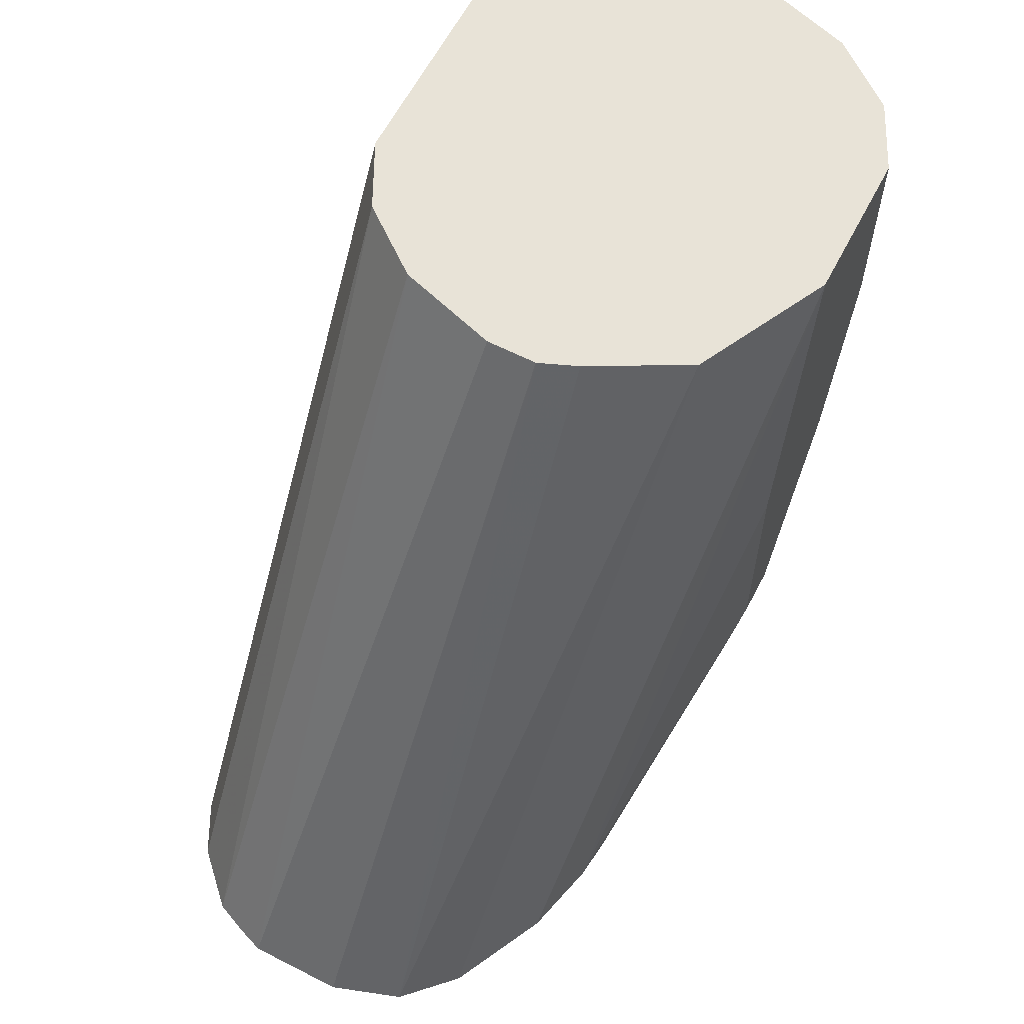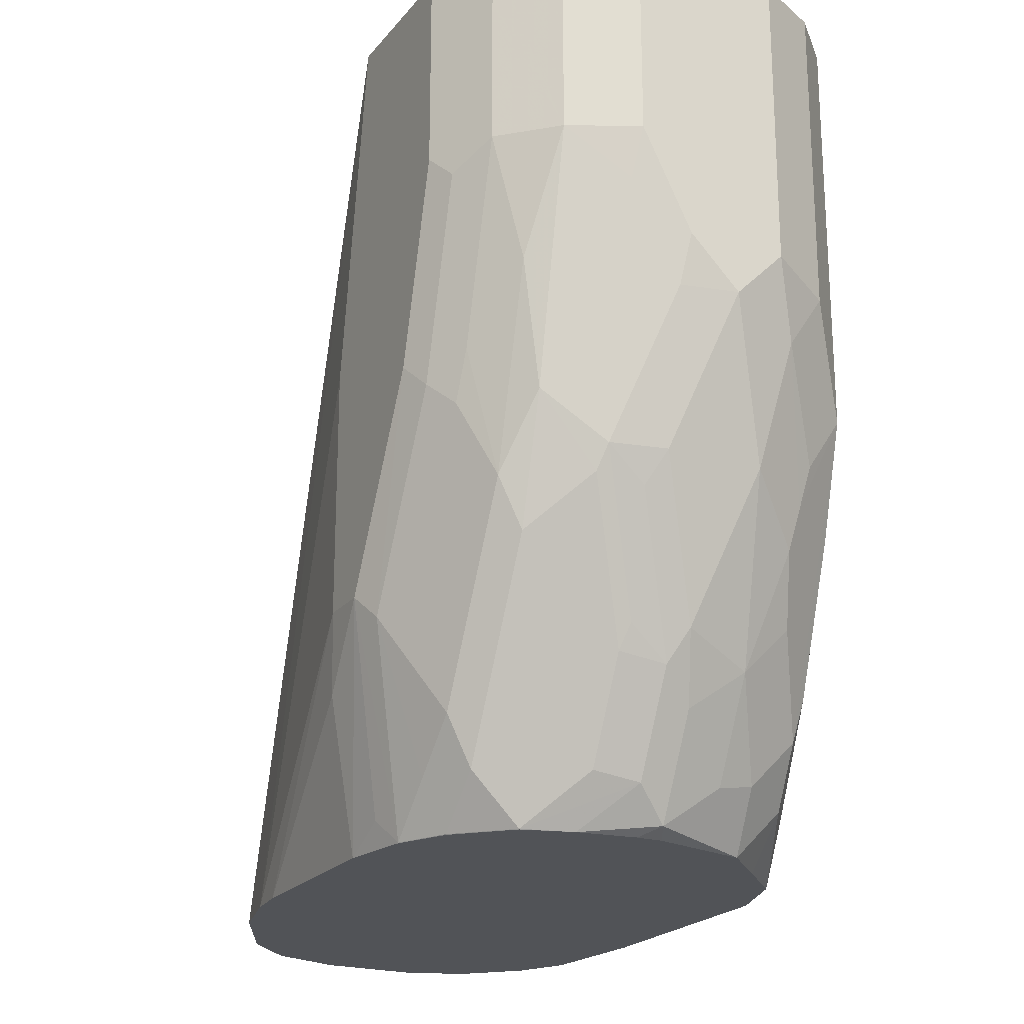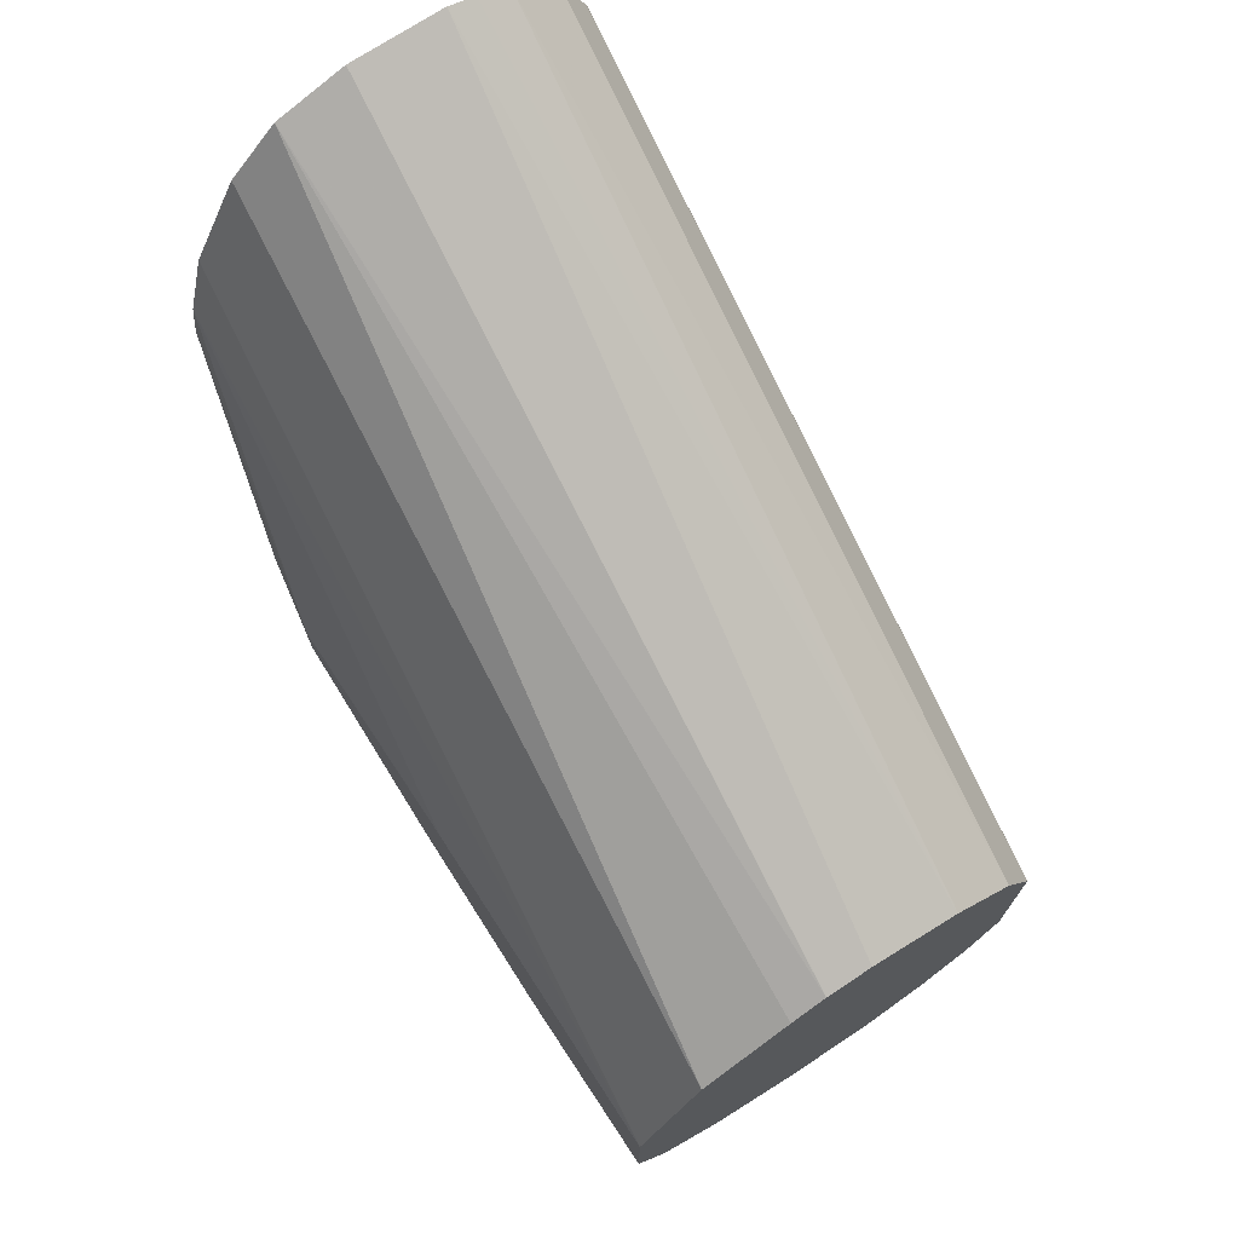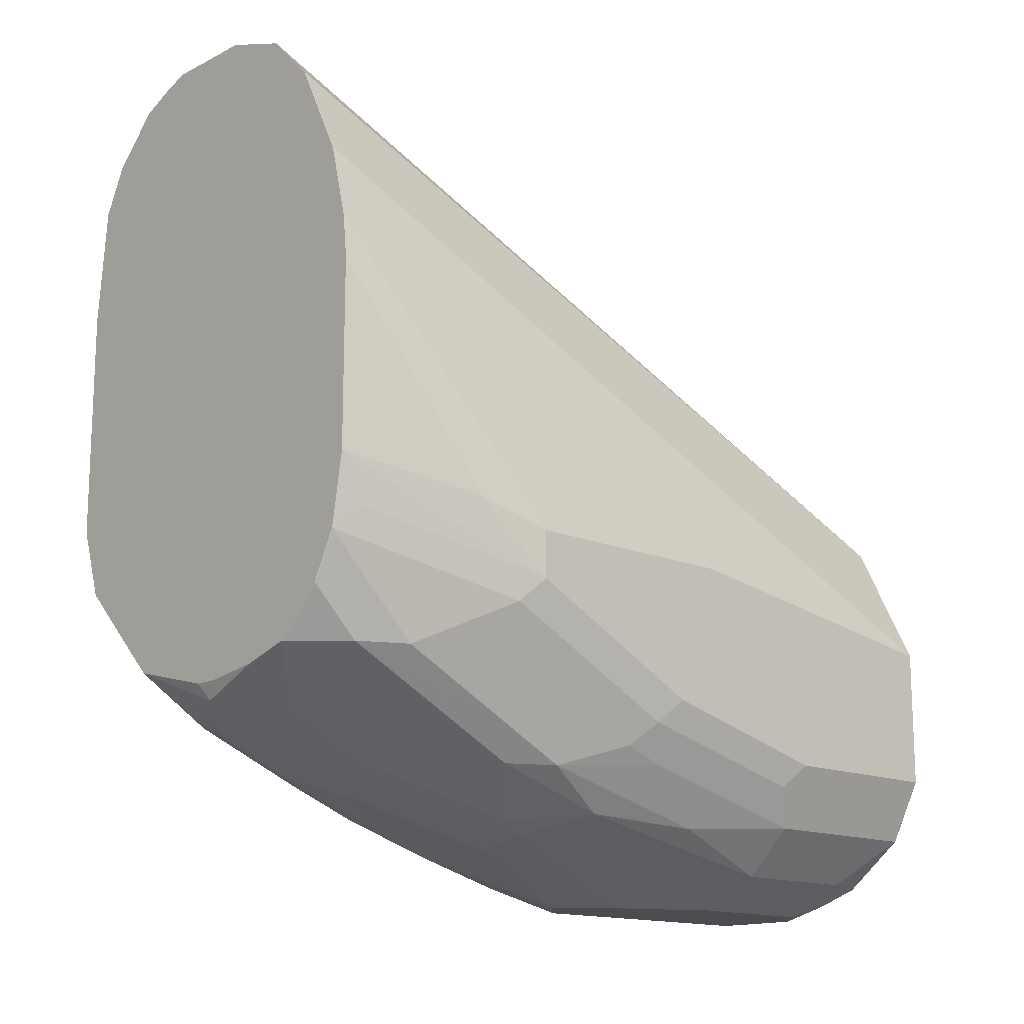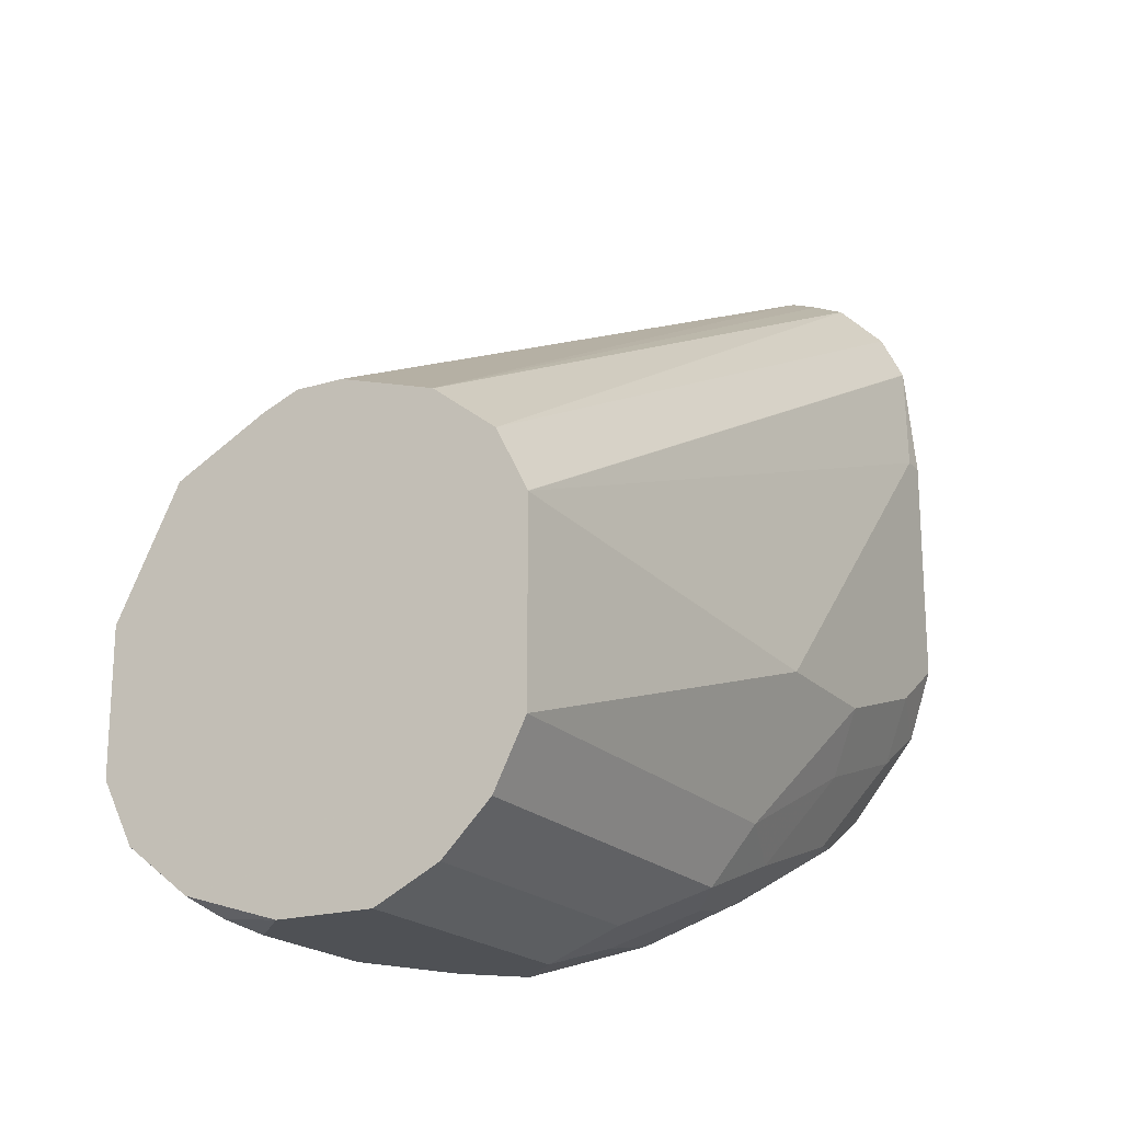
<metadata>
{"format":"obj","ext":"obj","renderer":"f3d","projection":"perspective","resolution":1024,"background":"white","views":[{"elev":61.8,"azim":27.4,"up":"+Y"},{"elev":-21.7,"azim":152.0,"up":"+Y"},{"elev":72.4,"azim":146.5,"up":"+Z"},{"elev":-14.7,"azim":46.8,"up":"+Z"},{"elev":-19.8,"azim":-150.6,"up":"+Z"}]}
</metadata>
<code>
v 0.1133 -0.2707 -0.7327
v 0.1225 -0.2707 -0.7327
v 0.07865 -0.2707 -0.7243
v 0.1164 -0.2676 -0.7389
v 0.1436 -0.2707 -0.7296
v 0.0611 -0.2531 -0.7243
v 0.08147 -0.2502 -0.7389
v 0.0611 -0.2707 -0.7069
v 0.09601 -0.2531 -0.7418
v 0.1164 -0.2327 -0.7564
v 0.1222 -0.2094 -0.768
v 0.128 -0.256 -0.7447
v 0.1614 -0.2705 -0.7243
v 0.1614 -0.2707 -0.7242
v 0.06401 -0.2327 -0.7389
v 0.04367 -0.2707 -0.6894
v 0.04947 -0.2647 -0.7011
v 0.07856 -0.2007 -0.7593
v 0.09601 -0.2182 -0.7593
v 0.128 -0.2211 -0.7622
v 0.1047 -0.1571 -0.7855
v 0.1396 -0.1571 -0.7855
v 0.1455 -0.1687 -0.7796
v 0.144 -0.2531 -0.7418
v 0.1789 -0.2531 -0.7243
v 0.1789 -0.2705 -0.7069
v 0.1788 -0.2707 -0.7067
v 0.04364 -0.2705 -0.6895
v 0.0611 -0.2182 -0.7418
v 0.06401 -0.128 -0.7738
v 0.08147 -0.1629 -0.7738
v 0.08437 -0.1774 -0.7709
v 0.03493 -0.2707 -0.6633
v 0.1418 -0.2094 -0.7636
v 0.144 -0.2182 -0.7593
v 0.09601 -0.1135 -0.7942
v 0.1047 -0.08729 -0.8029
v 0.1222 -0.1047 -0.8029
v 0.1593 -0.1571 -0.7811
v 0.1614 -0.2007 -0.7593
v 0.1876 -0.2007 -0.7418
v 0.1876 -0.2356 -0.7243
v 0.1876 -0.2531 -0.7069
v 0.1789 -0.1833 -0.7593
v 0.1876 -0.2705 -0.6895
v 0.1876 -0.2707 -0.6893
v 0.03493 -0.2443 -0.6807
v 0.04656 -0.2502 -0.704
v 0.0611 -0.1658 -0.7593
v 0.05237 -0.1396 -0.7505
v 0.06401 0.0176 -0.7738
v 0.08147 -0.0931 -0.7913
v 0.07856 -0.1483 -0.7767
v 0.03493 -0.2707 -0.576
v 0.1614 -0.1658 -0.7767
v 0.1047 0.0176 -0.8029
v 0.1396 -0.08729 -0.8029
v 0.1418 -0.1047 -0.7985
v 0.1571 -0.1396 -0.7855
v 0.1593 -0.06984 -0.7985
v 0.1804 -0.1396 -0.7738
v 0.2051 -0.2007 -0.7069
v 0.1876 -0.1658 -0.7593
v 0.192 -0.2618 -0.6807
v 0.192 -0.2707 -0.6633
v 0.2095 -0.192 -0.6982
v 0.03493 -0.192 -0.6982
v 0.04656 -0.1978 -0.7214
v 0.05237 0.0176 -0.7505
v 0.08147 0.0176 -0.7913
v 0.0392 -0.2707 -0.5325
v 0.03493 -0.2618 -0.576
v 0.1396 0.0176 -0.8029
v 0.1571 -0.05237 -0.8029
v 0.1804 -0.05237 -0.7913
v 0.1876 -0.09601 -0.7767
v 0.1862 -0.08729 -0.7796
v 0.1985 -0.1396 -0.7505
v 0.2051 -0.1309 -0.7418
v 0.2095 -0.1222 -0.7331
v 0.1978 -0.1222 -0.7564
v 0.2051 -0.2182 -0.672
v 0.192 -0.2707 -0.5935
v 0.2095 -0.192 -0.6807
v 0.03493 -0.1396 -0.6982
v 0.05237 0.0176 -0.6807
v 0.03933 -0.2707 -0.5322
v 0.03928 -0.2705 -0.5324
v 0.05242 0.0176 -0.6805
v 0.03493 -0.2443 -0.5935
v 0.1658 0.00871 -0.7985
v 0.1571 -1.228e-05 -0.8029
v 0.1745 0.0176 -0.7919
v 0.1804 -1.228e-05 -0.7913
v 0.1978 -0.05237 -0.7738
v 0.2051 -0.06109 -0.7593
v 0.2095 -0.05237 -0.7505
v 0.1903 -0.2707 -0.5777
v 0.2095 -0.1047 -0.6807
v 0.03493 -0.1745 -0.6633
v 0.04788 -0.2707 -0.5151
v 0.04801 -0.2705 -0.5149
v 0.05818 0.0176 -0.669
v 0.1745 0.01743 -0.792
v 0.1747 0.0176 -0.7919
v 0.1978 0.01743 -0.7738
v 0.2095 0.01743 -0.7505
v 0.2095 0.0176 -0.6982
v 0.1833 -0.2707 -0.55
v 0.04829 -0.2707 -0.5146
v 0.06546 -0.2705 -0.4975
v 0.06395 0.0176 -0.6575
v 0.1978 0.0176 -0.7737
v 0.1979 0.0176 -0.7736
v 0.2036 0.0176 -0.7621
v 0.2095 0.0176 -0.7504
v 0.2094 0.0176 -0.7506
v 0.192 0.0176 -0.6633
v 0.1658 -0.2705 -0.5149
v 0.1833 -0.2705 -0.5498
v 0.1833 -0.2707 -0.5498
v 0.06573 -0.2707 -0.4971
v 0.08723 0.0176 -0.6393
v 0.1862 0.0176 -0.6516
v 0.1482 -0.2707 -0.4971
v 0.1658 -0.2707 -0.5149
v 0.07745 -0.2707 -0.4921
v 0.08746 0.0176 -0.6392
v 0.1529 0.0176 -0.6338
v 0.1225 -0.2707 -0.4884
v 0.1398 0.0176 -0.6284
v 0.08765 -0.2707 -0.4884
v 0.1222 0.0176 -0.6284
v 0.1396 0.0176 -0.6284
f 61 75 77
f 62 79 80
f 62 78 79
f 62 63 78
f 61 77 76
f 61 76 63
f 71 86 72
f 57 59 58
f 57 74 59
f 54 71 72
f 51 56 70
f 51 73 56
f 62 80 66
f 60 74 75
f 63 76 81
f 66 108 99
f 64 66 65
f 65 82 83
f 65 66 82
f 66 84 82
f 66 80 97
f 66 97 107
f 66 107 116
f 66 116 108
f 51 93 73
f 66 99 84
f 69 85 86
f 71 87 88
f 71 88 89
f 71 89 86
f 63 81 78
f 51 105 93
f 130 133 132
f 51 114 113
f 45 64 65
f 45 65 46
f 45 62 66
f 45 66 64
f 47 67 48
f 48 67 68
f 48 68 49
f 49 68 50
f 50 68 67
f 50 67 85
f 50 85 69
f 51 69 86
f 51 86 89
f 44 61 63
f 51 89 103
f 51 103 112
f 51 112 123
f 51 123 128
f 51 128 133
f 51 133 134
f 51 134 131
f 51 131 129
f 51 129 124
f 51 124 118
f 51 118 108
f 51 108 116
f 51 116 117
f 51 117 115
f 51 115 114
f 51 113 105
f 72 86 90
f 118 124 119
f 73 93 91
f 102 122 111
f 102 111 112
f 102 112 103
f 105 113 106
f 106 113 114
f 106 114 115
f 106 115 107
f 107 115 117
f 107 117 116
f 108 118 119
f 108 119 120
f 108 120 109
f 109 120 121
f 111 122 112
f 112 122 123
f 119 125 126
f 119 126 121
f 119 121 120
f 119 124 125
f 122 127 128
f 122 128 123
f 124 129 125
f 125 129 131
f 125 131 130
f 127 132 128
f 128 132 133
f 130 131 134
f 130 134 133
f 44 55 61
f 102 110 122
f 101 110 102
f 98 108 109
f 98 99 108
f 74 92 94
f 74 94 75
f 75 94 106
f 75 106 95
f 75 95 76
f 75 76 77
f 76 95 81
f 78 81 79
f 79 81 96
f 79 96 80
f 80 96 97
f 81 95 96
f 82 84 83
f 83 84 98
f 73 91 92
f 84 99 98
f 86 100 90
f 87 101 88
f 88 101 102
f 88 102 103
f 88 103 89
f 91 93 104
f 91 104 94
f 91 94 92
f 93 105 104
f 94 104 105
f 94 105 106
f 95 106 107
f 95 107 97
f 95 97 96
f 85 100 86
f 43 62 45
f 33 90 100
f 41 63 62
f 4 10 11
f 4 11 12
f 4 12 5
f 5 13 14
f 5 12 13
f 6 15 7
f 6 8 16
f 6 16 17
f 6 17 15
f 7 15 18
f 7 18 19
f 7 19 9
f 10 19 11
f 11 20 12
f 11 19 21
f 11 21 38
f 11 38 22
f 11 22 23
f 11 23 20
f 12 24 13
f 12 20 35
f 12 35 24
f 13 25 26
f 13 26 14
f 13 24 25
f 14 26 27
f 15 17 28
f 15 28 29
f 15 29 49
f 4 19 10
f 15 49 30
f 4 9 19
f 3 8 6
f 42 62 43
f 1 2 5
f 1 5 14
f 1 14 27
f 1 27 46
f 1 46 65
f 1 65 83
f 1 83 98
f 1 98 109
f 1 109 121
f 1 121 126
f 1 126 125
f 1 125 130
f 1 132 127
f 1 127 122
f 1 122 110
f 1 110 101
f 1 101 87
f 1 87 71
f 1 71 54
f 1 54 33
f 1 33 16
f 1 16 8
f 1 8 3
f 1 3 4
f 1 4 2
f 2 4 5
f 3 6 7
f 3 7 4
f 4 7 9
f 15 30 31
f 1 130 132
f 15 32 18
f 30 51 70
f 30 70 52
f 30 52 36
f 30 36 53
f 30 53 31
f 31 53 36
f 33 54 72
f 33 72 90
f 33 100 85
f 33 85 67
f 33 67 47
f 34 39 55
f 34 55 35
f 36 52 37
f 37 56 73
f 37 73 92
f 37 92 74
f 37 74 57
f 37 57 38
f 37 52 70
f 37 70 56
f 39 58 59
f 39 59 74
f 39 74 60
f 39 60 75
f 39 75 61
f 39 61 55
f 15 31 32
f 41 62 42
f 30 69 51
f 30 50 69
f 38 57 58
f 29 48 49
f 16 33 28
f 30 49 50
f 16 28 17
f 18 32 19
f 19 32 21
f 20 23 34
f 21 36 37
f 21 37 38
f 21 32 31
f 21 31 36
f 22 38 58
f 22 58 39
f 22 39 23
f 23 39 34
f 24 35 55
f 20 34 35
f 24 40 25
f 28 33 47
f 24 55 40
f 26 46 27
f 26 43 45
f 28 48 29
f 25 63 41
f 25 44 63
f 26 45 46
f 25 55 44
f 25 40 55
f 25 43 26
f 25 42 43
f 25 41 42
f 28 47 48

</code>
